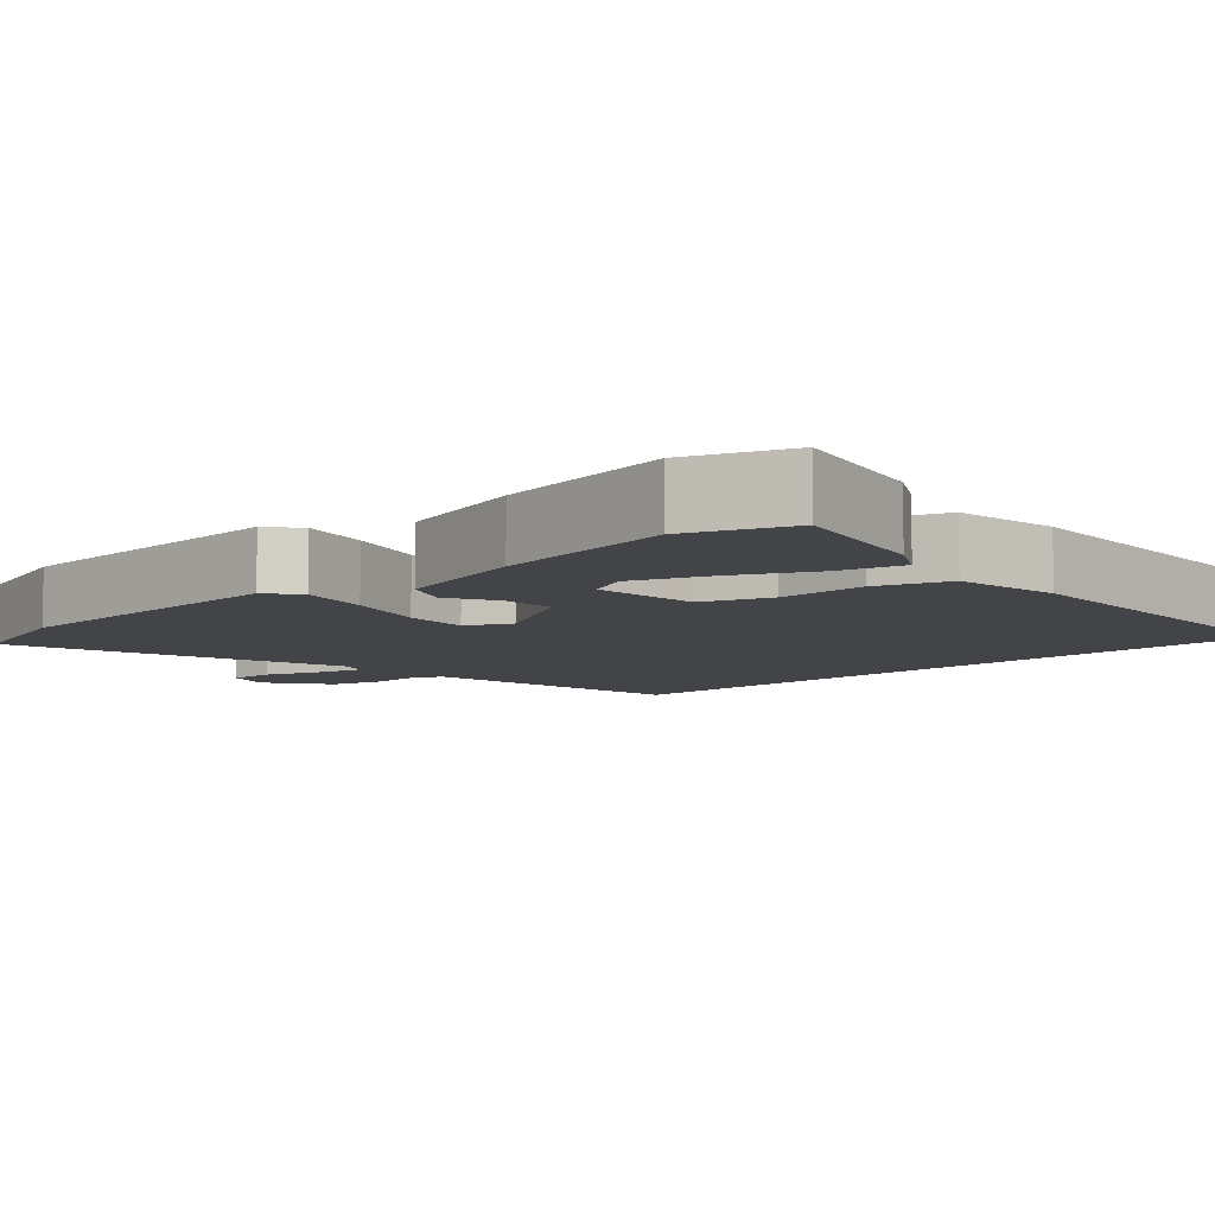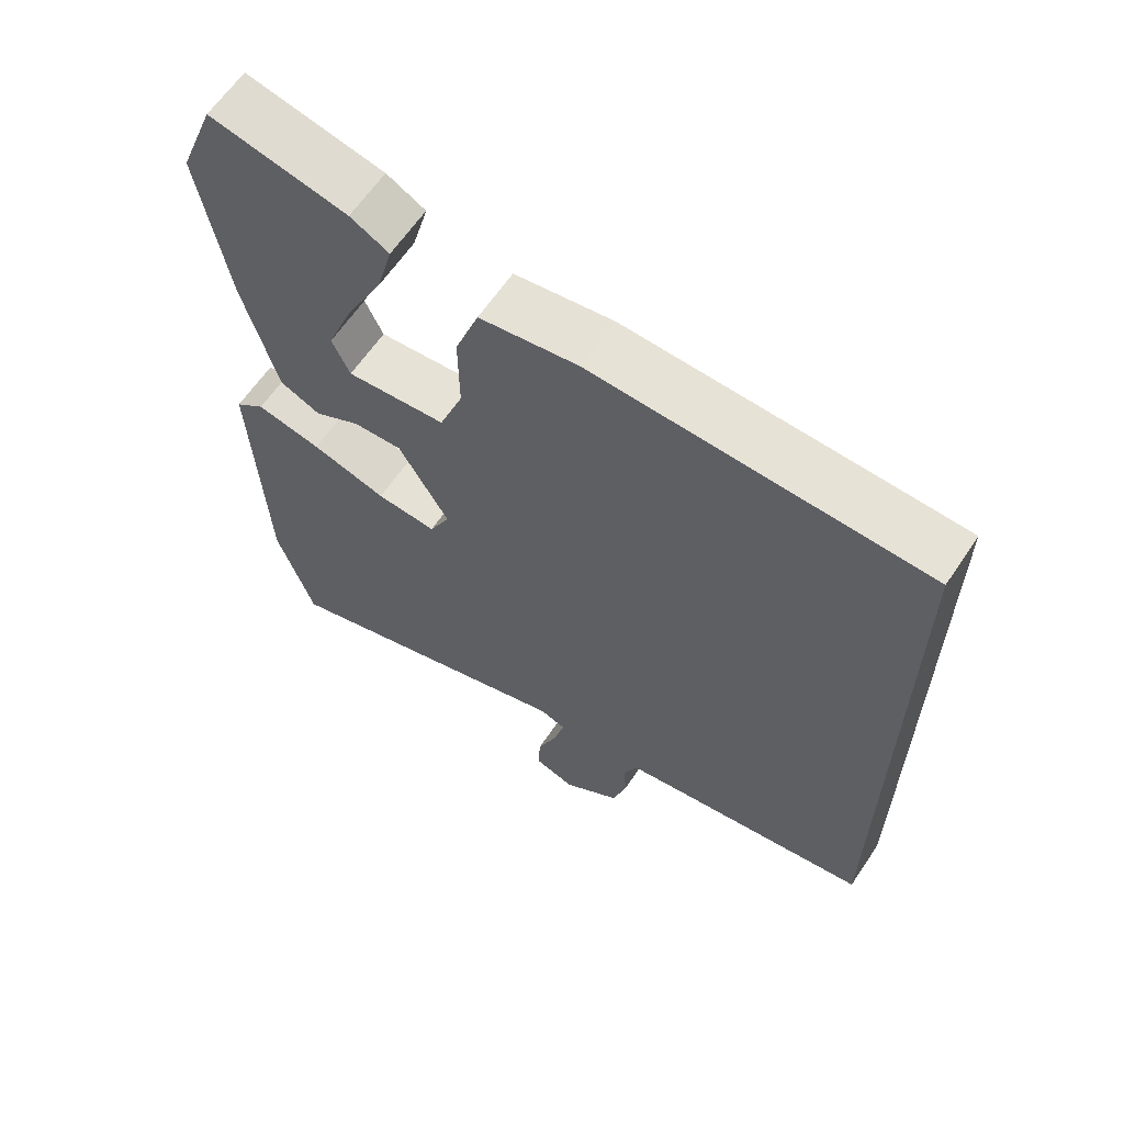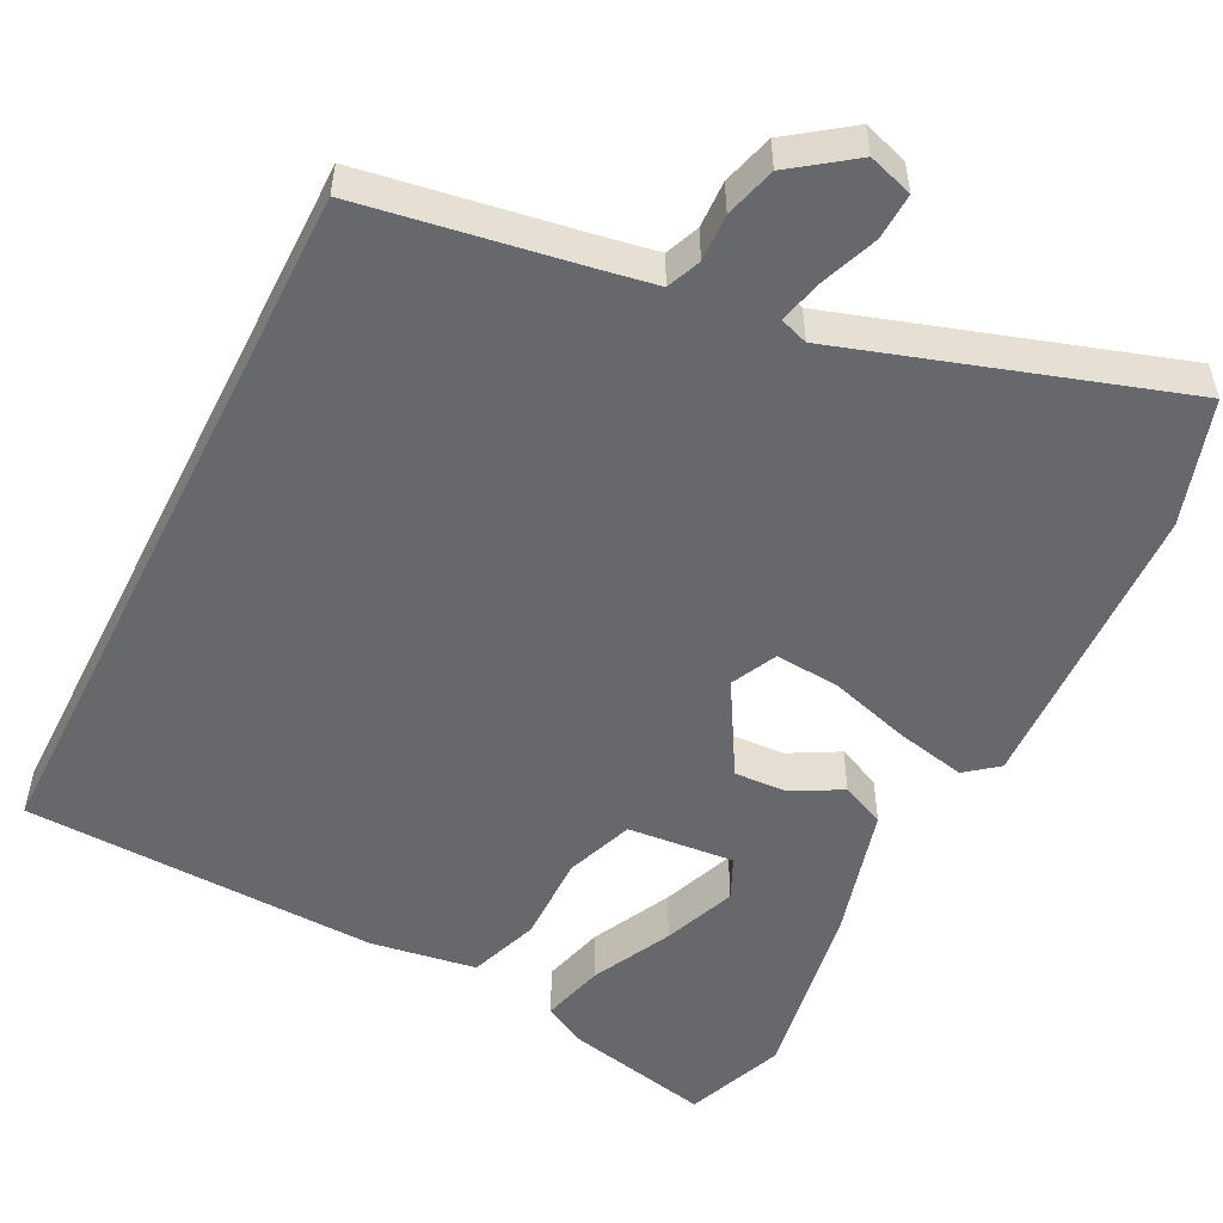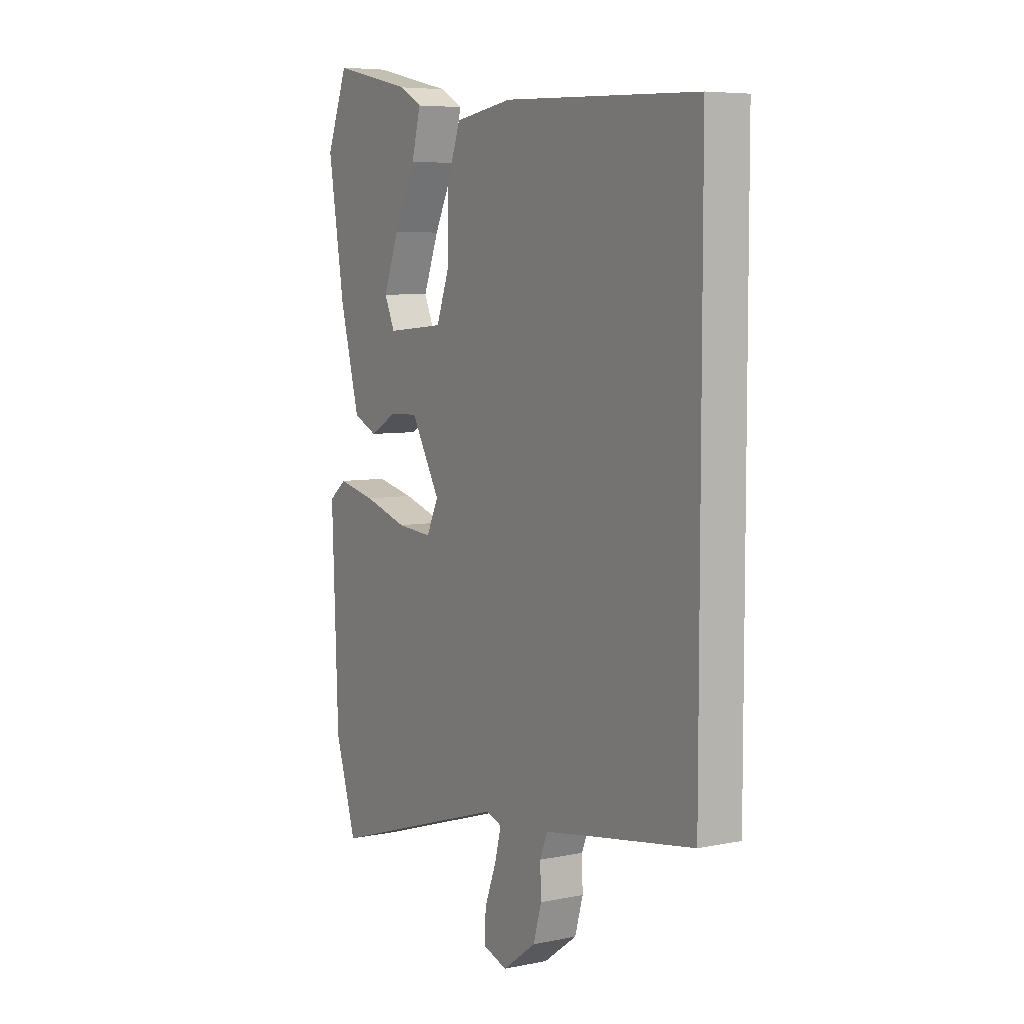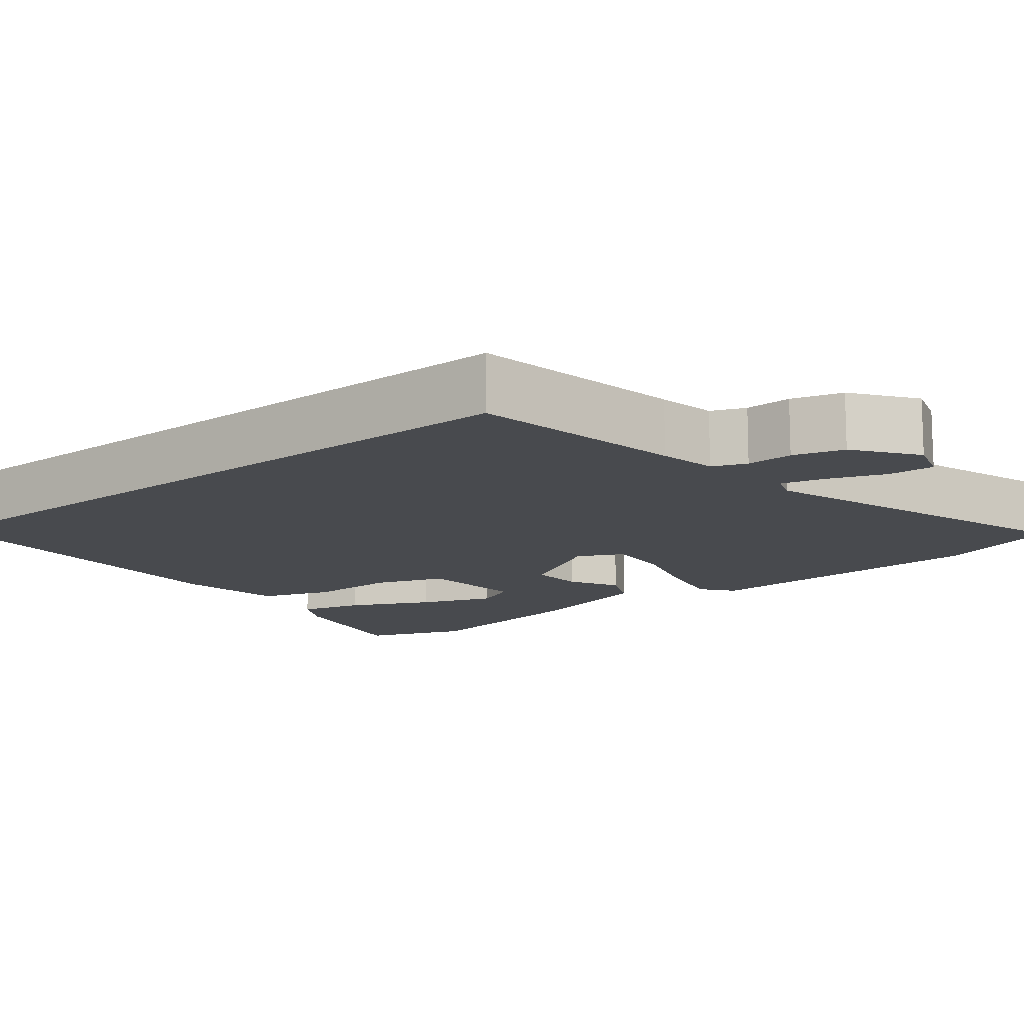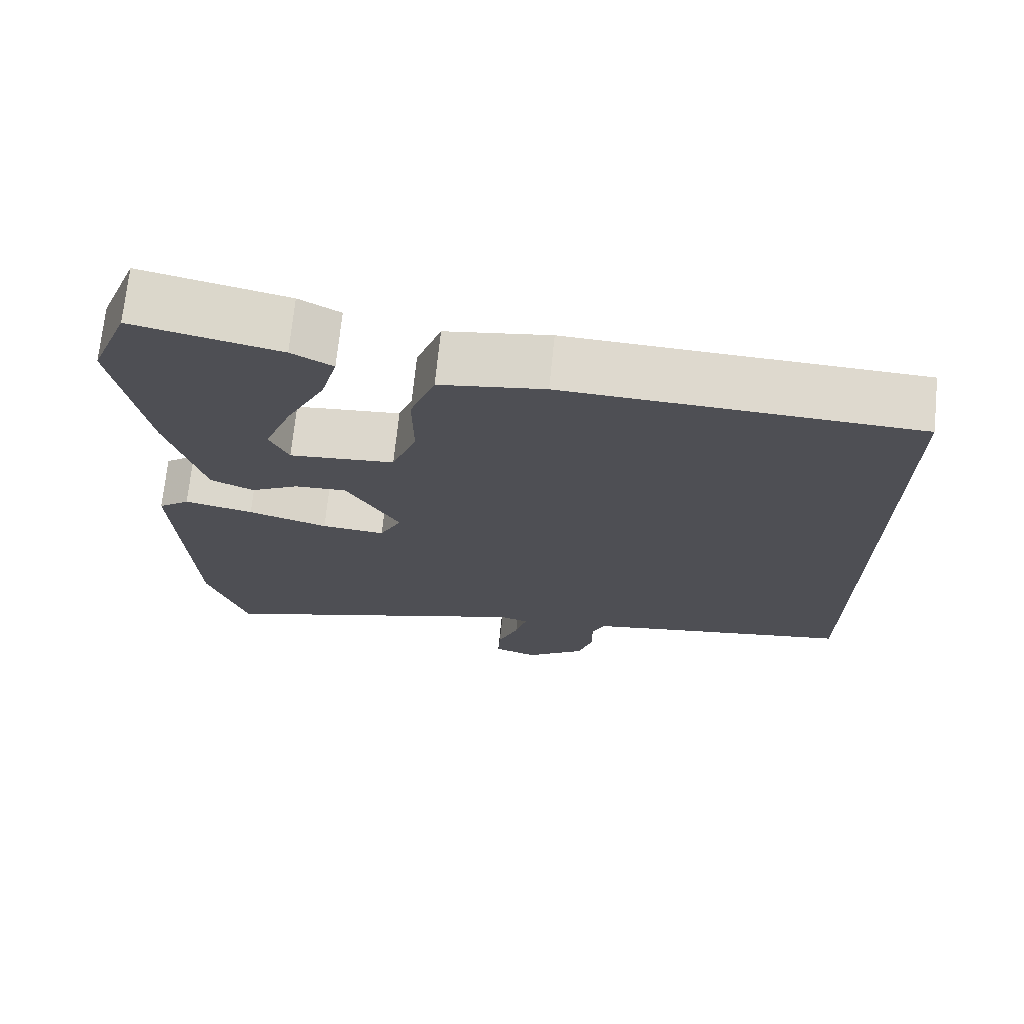
<metadata>
{"format":"obj","ext":"obj","renderer":"f3d","projection":"perspective","resolution":1024,"background":"white","views":[{"elev":-7.9,"azim":-47.5,"up":"+Y"},{"elev":63.1,"azim":33.9,"up":"+Z"},{"elev":-52.3,"azim":153.4,"up":"+Y"},{"elev":6.4,"azim":58.9,"up":"+Z"},{"elev":-13.2,"azim":129.0,"up":"+Y"},{"elev":71.6,"azim":5.9,"up":"+Z"}]}
</metadata>
<code>
v -0.454 0.07 -0.647
v -0.505 0.07 -0.485
v -0.52 0.07 -0.096
v -0.478 0.07 -0.063
v -0.387 0.07 -0.083
v -0.282 0.07 -0.115
v -0.198 0.07 -0.122
v -0.169 0.07 -0.063
v -0.239 0.07 0.058
v -0.308 0.07 0.055
v -0.372 0.07 0.02
v -0.429 0.07 0.046
v -0.476 0.07 0.223
v -0.515 0.07 0.462
v -0.464 0.07 0.592
v -0.272 0.07 0.549
v -0.218 0.07 0.519
v -0.24 0.07 0.437
v -0.292 0.07 0.333
v -0.329 0.07 0.238
v -0.304 0.07 0.183
v -0.165 0.07 0.195
v -0.132 0.07 0.284
v -0.133 0.07 0.399
v -0.1 0.07 0.491
v 0.038 0.07 0.512
v 0.5 0.07 0.494
v 0.5 0.07 -0.446
v 0.219 0.07 -0.491
v 0.143 0.07 -0.504
v 0.125 0.07 -0.548
v 0.127 0.07 -0.609
v 0.108 0.07 -0.675
v 0.028 0.07 -0.733
v -0.03 0.07 -0.714
v -0.027 0.07 -0.654
v 0.001 0.07 -0.581
v 0.016 0.07 -0.523
v -0.021 0.07 -0.51
v -0.454 0 -0.647
v -0.505 0 -0.485
v -0.52 0 -0.096
v -0.478 0 -0.063
v -0.387 0 -0.083
v -0.282 0 -0.115
v -0.198 0 -0.122
v -0.169 0 -0.063
v -0.239 0 0.058
v -0.308 0 0.055
v -0.372 0 0.02
v -0.429 0 0.046
v -0.476 0 0.223
v -0.515 0 0.462
v -0.464 0 0.592
v -0.272 0 0.549
v -0.218 0 0.519
v -0.24 0 0.437
v -0.292 0 0.333
v -0.329 0 0.238
v -0.304 0 0.183
v -0.165 0 0.195
v -0.132 0 0.284
v -0.133 0 0.399
v -0.1 0 0.491
v 0.038 0 0.512
v 0.5 0 0.494
v 0.5 0 -0.446
v 0.219 0 -0.491
v 0.143 0 -0.504
v 0.125 0 -0.548
v 0.127 0 -0.609
v 0.108 0 -0.675
v 0.028 0 -0.733
v -0.03 0 -0.714
v -0.027 0 -0.654
v 0.001 0 -0.581
v 0.016 0 -0.523
v -0.021 0 -0.51
f 34 35 36 37
f 34 37 38
f 31 32 33 34
f 30 31 34 38
f 29 30 38 39
f 27 28 29 39
f 23 24 25 26
f 22 23 26 27
f 16 17 18 19
f 16 19 20
f 15 16 20
f 14 15 20
f 13 14 20 21
f 10 11 12 13
f 9 10 13 21
f 3 4 5 6
f 3 6 7
f 2 3 7
f 1 2 7
f 39 1 7 8
f 22 27 39 8
f 8 9 21 22
f 76 75 74 73
f 77 76 73
f 73 72 71 70
f 77 73 70 69
f 78 77 69 68
f 78 68 67 66
f 65 64 63 62
f 66 65 62 61
f 58 57 56 55
f 59 58 55
f 59 55 54
f 59 54 53
f 60 59 53 52
f 52 51 50 49
f 60 52 49 48
f 45 44 43 42
f 46 45 42
f 46 42 41
f 46 41 40
f 47 46 40 78
f 47 78 66 61
f 61 60 48 47
f 1 40 41 2
f 2 41 42 3
f 3 42 43 4
f 4 43 44 5
f 5 44 45 6
f 6 45 46 7
f 7 46 47 8
f 8 47 48 9
f 9 48 49 10
f 10 49 50 11
f 11 50 51 12
f 12 51 52 13
f 13 52 53 14
f 14 53 54 15
f 15 54 55 16
f 16 55 56 17
f 17 56 57 18
f 18 57 58 19
f 19 58 59 20
f 20 59 60 21
f 21 60 61 22
f 22 61 62 23
f 23 62 63 24
f 24 63 64 25
f 25 64 65 26
f 26 65 66 27
f 27 66 67 28
f 28 67 68 29
f 29 68 69 30
f 30 69 70 31
f 31 70 71 32
f 32 71 72 33
f 33 72 73 34
f 34 73 74 35
f 35 74 75 36
f 36 75 76 37
f 37 76 77 38
f 38 77 78 39
f 39 78 40 1

</code>
